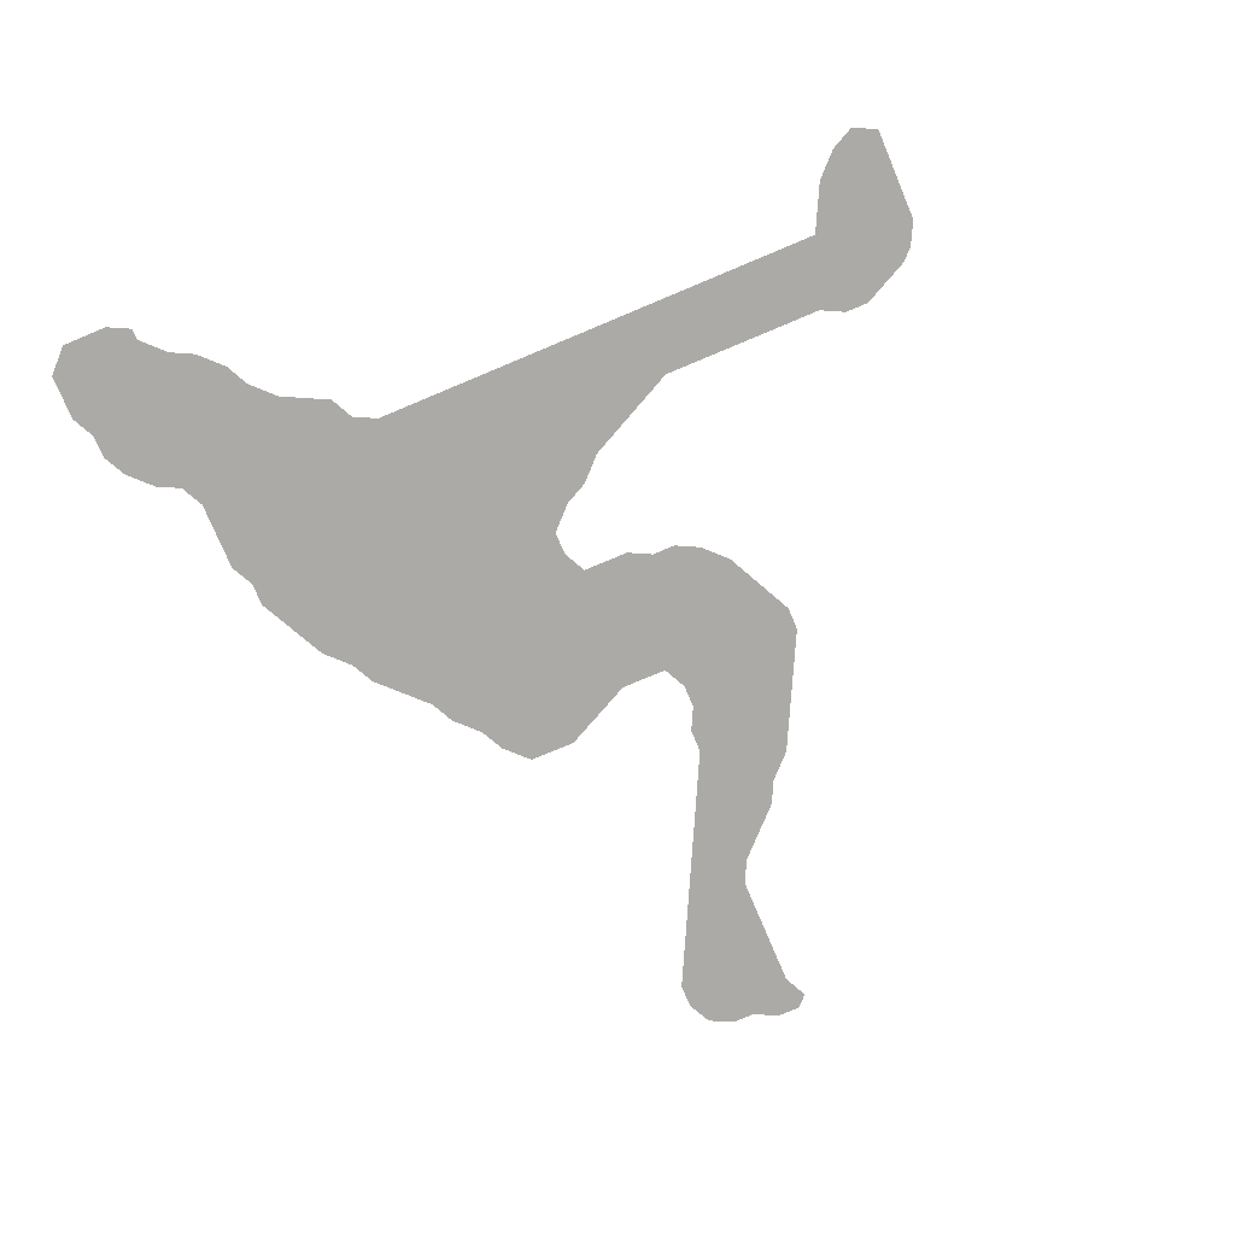
<metadata>
{"format":"obj","ext":"obj","renderer":"f3d","projection":"perspective","resolution":1024,"background":"white","views":[{"elev":-75.8,"azim":-67.2,"up":"+Z"}]}
</metadata>
<code>
v 0.0125 0.8 0
v 0 0.825 0
v 0 0.8479 0
v 0 0.875 0
v 0.025 0.9 0
v 0.05045 0.9 0
v 0.075 0.9 0
v 0.1 0.8875 0
v 0.125 0.8875 0
v 0.15 0.875 0
v 0.175 0.85 0
v 0.1875 0.825 0
v 0.2125 0.8125 0
v 0.238 0.8125 0
v 0.263 0.8125 0
v 0.2875 0.8125 0
v 0.3125 0.8 0
v 0.3375 0.8 0
v 0.3605 0.7885 0
v 0.3855 0.776 0
v 0.4125 0.7625 0
v 0.4375 0.7375 0
v 0.4625 0.725 0
v 0.4789 0.7086 0
v 0.5125 0.675 0
v 0.5375 0.6625 0
v 0.5625 0.6375 0
v 0.5875 0.625 0
v 0.6125 0.6 0
v 0.6125 0.5745 0
v 0.6125 0.55 0
v 0.6001 0.5253 0
v 0.5876 0.5003 0
v 0.575 0.475 0
v 0.575 0.4505 0
v 0.575 0.425 0
v 0.6 0.4125 0
v 0.625 0.4125 0
v 0.65 0.425 0
v 0.675 0.425 0
v 0.7001 0.4376 0
v 0.7256 0.4503 0
v 0.751 0.463 0
v 0.7778 0.4764 0
v 0.8036 0.4893 0
v 0.8276 0.5013 0
v 0.8551 0.5151 0
v 0.8785 0.5268 0
v 0.9026 0.5388 0
v 0.925 0.55 0
v 0.95 0.55 0
v 0.975 0.5375 0
v 0.9875 0.5125 0
v 0.9875 0.4875 0
v 1 0.4625 0
v 1 0.4375 0
v 0.9875 0.425 0
v 0.9625 0.4375 0
v 0.938 0.4375 0
v 0.9125 0.4375 0
v 0.887 0.4375 0
v 0.8624 0.4375 0
v 0.8375 0.4375 0
v 0.8125 0.425 0
v 0.7789 0.3914 0
v 0.7625 0.375 0
v 0.7375 0.3625 0
v 0.7125 0.3375 0
v 0.6865 0.3245 0
v 0.6623 0.3124 0
v 0.6396 0.301 0
v 0.6124 0.2875 0
v 0.5875 0.275 0
v 0.5625 0.275 0
v 0.537 0.2878 0
v 0.512 0.3002 0
v 0.4875 0.3125 0
v 0.4625 0.3375 0
v 0.45 0.3625 0
v 0.45 0.3875 0
v 0.4375 0.4125 0
v 0.4375 0.437 0
v 0.4375 0.4625 0
v 0.4125 0.475 0
v 0.3875 0.475 0
v 0.3625 0.45 0
v 0.35 0.425 0
v 0.325 0.4 0
v 0.3126 0.3753 0
v 0.3001 0.3501 0
v 0.2877 0.3254 0
v 0.275 0.3 0
v 0.275 0.2779 0
v 0.275 0.2551 0
v 0.275 0.2307 0
v 0.275 0.2055 0
v 0.275 0.1796 0
v 0.275 0.1499 0
v 0.275 0.125 0
v 0.2875 0.1 0
v 0.2875 0.075 0
v 0.2752 0.05045 0
v 0.2625 0.025 0
v 0.25 0.0125 0
v 0.225 0 0
v 0.1995 0 0
v 0.1745 0 0
v 0.1495 0 0
v 0.125 0 0
v 0.1125 0.025 0
v 0.125 0.05 0
v 0.15 0.075 0
v 0.1745 0.08727 0
v 0.2 0.1 0
v 0.2 0.125 0
v 0.2 0.1521 0
v 0.2 0.1796 0
v 0.2 0.2054 0
v 0.2 0.2328 0
v 0.2 0.2574 0
v 0.2 0.2832 0
v 0.2 0.3083 0
v 0.2 0.3331 0
v 0.2 0.3551 0
v 0.2 0.3757 0
v 0.2 0.3983 0
v 0.2 0.421 0
v 0.2 0.4453 0
v 0.2 0.4701 0
v 0.2 0.4967 0
v 0.2 0.5199 0
v 0.2 0.5443 0
v 0.2 0.5694 0
v 0.2 0.6 0
v 0.1875 0.625 0
v 0.1625 0.6375 0
v 0.151 0.6604 0
v 0.1375 0.6875 0
v 0.1125 0.7125 0
v 0.0875 0.725 0
v 0.0625 0.75 0
v 0.05 0.775 0
v 0.025 0.8 0
v 0.1373 0.02421 0
v 0.2418 0.09274 0
v 0.2058 0.04939 0
v 0.2297 0.0644 0
v 0.1743 0.6496 0
v 0.2096 0.7208 0
v 0.1945 0.7408 0
v 0.2196 0.5569 0
v 0.5208 0.4652 0
v 0.293 0.5157 0
v 0.2981 0.5456 0
v 0.1187 0.8039 0
v 0.1377 0.7566 0
v 0.1814 0.03823 0
v 0.4938 0.4598 0
v 0.2132 0.62 0
v 0.161 0.7735 0
v 0.4129 0.6056 0
v 0.3189 0.6681 0
v 0.2317 0.6027 0
v 0.288 0.4863 0
v 0.5025 0.4835 0
v 0.5788 0.5765 0
v 0.4946 0.5406 0
v 0.6271 0.3561 0
v 0.6008 0.349 0
v 0.5822 0.2957 0
v 0.5754 0.3409 0
v 0.6851 0.3737 0
v 0.5903 0.5974 0
v 0.9365 0.505 0
v 0.8698 0.479 0
v 0.2746 0.7021 0
v 0.2503 0.7131 0
v 0.2305 0.723 0
v 0.1223 0.8645 0
v 0.1022 0.822 0
v 0.07264 0.8333 0
v 0.2465 0.1207 0
v 0.4791 0.3539 0
v 0.1339 0.7851 0
v 0.2561 0.4444 0
v 0.2598 0.4129 0
v 0.5297 0.3148 0
v 0.5278 0.364 0
v 0.5137 0.386 0
v 0.5094 0.4114 0
v 0.5044 0.4389 0
v 0.4604 0.4169 0
v 0.6987 0.39 0
v 0.4694 0.3754 0
v 0.5889 0.5507 0
v 0.4504 0.7085 0
v 0.4404 0.5919 0
v 0.5205 0.6486 0
v 0.952 0.456 0
v 0.9213 0.4843 0
v 0.2969 0.6842 0
v 0.4068 0.7411 0
v 0.2519 0.3845 0
v 0.04697 0.8509 0
v 0.02824 0.8734 0
v 0.02252 0.8297 0
v 0.2359 0.2927 0
v 0.2407 0.3212 0
v 0.246 0.3529 0
v 0.2832 0.4579 0
v 0.6574 0.3664 0
v 0.7188 0.3987 0
v 0.4748 0.5547 0
v 0.4607 0.5729 0
v 0.8272 0.4704 0
v 0.8519 0.4615 0
v 0.8042 0.4547 0
v 0.7751 0.4513 0
v 0.9774 0.4577 0
v 0.8939 0.4834 0
v 0.7595 0.4331 0
v 0.7409 0.4133 0
v 0.9513 0.526 0
v 0.1626 0.02143 0
v 0.2389 0.1499 0
v 0.2378 0.2493 0
v 0.2374 0.2264 0
v 0.2374 0.2018 0
v 0.5531 0.3582 0
v 0.2377 0.1765 0
v 0.345 0.5116 0
v 0.3482 0.6851 0
v 0.5316 0.4475 0
v 0.2373 0.6293 0
v 0.1641 0.7132 0
v 0.3054 0.7137 0
v 0.365 0.6372 0
v 0.4203 0.6688 0
v 0.3764 0.7027 0
v 0.3406 0.4801 0
v 0.3313 0.4548 0
v 0.5376 0.5552 0
v 0.565 0.6071 0
v 0.5242 0.5808 0
v 0.6078 0.382 0
v 0.5807 0.3684 0
v 0.2867 0.7557 0
v 0.2158 0.6743 0
v 0.2616 0.7626 0
v 0.08214 0.8055 0
v 0.09711 0.8527 0
v 0.2747 0.563 0
v 0.1934 0.6585 0
v 0.44 0.6236 0
v 0.295 0.4072 0
v 0.2891 0.729 0
v 0.4723 0.4703 0
v 0.4085 0.5741 0
v 0.4019 0.5065 0
v 0.5416 0.4074 0
v 0.285 0.6227 0
v 0.5276 0.4271 0
v 0.4453 0.6535 0
v 0.2403 0.6572 0
v 0.333 0.7312 0
v 0.3543 0.718 0
v 0.2801 0.3867 0
v 0.2137 0.6444 0
v 0.1602 0.8015 0
v 0.3884 0.6212 0
v 0.2301 0.4628 0
v 0.36 0.6052 0
v 0.4762 0.6681 0
v 0.6336 0.3835 0
v 0.4896 0.6219 0
v 0.469 0.6404 0
v 0.3838 0.5892 0
v 0.5512 0.3299 0
v 0.5624 0.39 0
v 0.3797 0.5574 0
v 0.04549 0.8229 0
v 0.2671 0.3665 0
v 0.2901 0.653 0
v 0.1857 0.6884 0
v 0.313 0.6368 0
v 0.2459 0.5527 0
v 0.2527 0.582 0
v 0.2454 0.5222 0
v 0.4052 0.7164 0
v 0.4692 0.4443 0
v 0.2076 0.7824 0
v 0.1855 0.7942 0
v 0.1391 0.7297 0
v 0.3081 0.6061 0
v 0.2628 0.6399 0
v 0.4046 0.5407 0
v 0.3552 0.5735 0
v 0.2418 0.4927 0
v 0.5424 0.5232 0
v 0.5722 0.5242 0
v 0.4954 0.6921 0
v 0.6188 0.3236 0
v 0.5714 0.3167 0
v 0.5952 0.3183 0
v 0.3111 0.7442 0
v 0.2333 0.7667 0
v 0.1205 0.8389 0
v 0.05775 0.8016 0
v 0.1131 0.7398 0
v 0.23 0.4331 0
v 0.5357 0.6043 0
v 0.5505 0.4675 0
v 0.6753 0.395 0
v 0.527 0.34 0
v 0.3263 0.6996 0
v 0.5057 0.3568 0
v 0.4911 0.3745 0
v 0.4824 0.3972 0
v 0.4256 0.7016 0
v 0.4853 0.422 0
v 0.2294 0.407 0
v 0.3984 0.686 0
v 0.1099 0.7672 0
v 0.3053 0.4399 0
v 0.3698 0.4978 0
v 0.9049 0.5098 0
v 0.6672 0.3384 0
v 0.4561 0.5094 0
v 0.4316 0.5265 0
v 0.5072 0.6013 0
v 0.6526 0.4003 0
v 0.4166 0.6378 0
v 0.07408 0.8671 0
v 0.256 0.2971 0
v 0.4646 0.5325 0
v 0.4939 0.5741 0
v 0.5157 0.6254 0
v 0.4313 0.5598 0
v 0.4631 0.6146 0
v 0.3215 0.5284 0
v 0.3418 0.6529 0
v 0.3705 0.6698 0
v 0.3931 0.6536 0
v 0.4458 0.6807 0
v 0.2684 0.6703 0
v 0.3611 0.7518 0
v 0.4964 0.6486 0
v 0.2254 0.5787 0
v 0.2584 0.611 0
v 0.3032 0.5758 0
v 0.2805 0.593 0
v 0.3508 0.5425 0
v 0.3268 0.5591 0
v 0.3759 0.5262 0
v 0.3366 0.6213 0
v 0.3318 0.5901 0
v 0.2465 0.6854 0
v 0.1854 0.765 0
v 0.3365 0.7611 0
v 0.3799 0.7308 0
v 0.4511 0.5489 0
v 0.2204 0.7425 0
v 0.2009 0.07411 0
v 0.4309 0.4952 0
v 0.4761 0.5955 0
v 0.688 0.3523 0
v 0.9272 0.5285 0
v 0.2582 0.1414 0
v 0.2218 0.1372 0
v 0.2515 0.2691 0
v 0.2234 0.2684 0
v 0.2562 0.215 0
v 0.2187 0.2164 0
v 0.216 0.2934 0
v 0.2561 0.1901 0
v 0.2188 0.1912 0
v 0.2587 0.07171 0
v 0.2508 0.04844 0
v 0.2315 0.03235 0
v 0.207 0.02398 0
v 0.2043 0.699 0
v 0.2701 0.5337 0
v 0.388 0.753 0
v 0.1354 0.8167 0
v 0.1858 0.01739 0
v 0.1774 0.06233 0
v 0.2657 0.09803 0
v 0.2599 0.4736 0
v 0.5097 0.5121 0
v 0.5619 0.5513 0
v 0.2891 0.3652 0
v 0.8761 0.5013 0
v 0.552 0.4366 0
v 0.2221 0.1118 0
v 0.2223 0.3393 0
v 0.3312 0.783 0
v 0.5316 0.4924 0
v 0.7127 0.3696 0
v 0.9294 0.4608 0
v 0.9543 0.4809 0
v 0.2195 0.3154 0
v 0.2621 0.3241 0
v 0.2204 0.3619 0
v 0.2744 0.3443 0
v 0.1028 0.7914 0
v 0.28 0.4308 0
v 0.6434 0.333 0
v 0.6969 0.4121 0
v 0.483 0.5182 0
v 0.8781 0.4596 0
v 0.8494 0.4881 0
v 0.9036 0.4611 0
v 0.785 0.4291 0
v 0.7648 0.406 0
v 0.7397 0.4373 0
v 0.9651 0.5069 0
v 0.1541 0.04637 0
v 0.256 0.2408 0
v 0.2191 0.2417 0
v 0.05104 0.8801 0
v 0.2262 0.3823 0
v 0.219 0.1646 0
v 0.2565 0.165 0
v 0.7194 0.4244 0
v 0.7399 0.3874 0
v 0.2082 0.7596 0
v 0.3164 0.4979 0
v 0.1661 0.7425 0
v 0.3104 0.4695 0
v 0.2193 0.08782 0
v 0.5517 0.5802 0
v 0.2821 0.7857 0
v 0.7954 0.4079 0
v 0.2447 0.7414 0
v 0.5398 0.3815 0
v 0.5135 0.5584 0
v 0.1723 0.6702 0
v 0.1859 0.718 0
v 0.159 0.6885 0
v 0.223 0.535 0
v 0.4999 0.3307 0
v 0.2662 0.5039 0
v 0.1605 0.8265 0
v 0.2282 0.7915 0
v 0.1412 0.7075 0
v 0.2225 0.5097 0
v 0.2196 0.4862 0
v 0.3646 0.4752 0
v 0.5202 0.5366 0
v 0.5551 0.3021 0
v 0.3086 0.7717 0
v 0.2267 0.7005 0
v 0.2676 0.7335 0
v 0.2524 0.788 0
v 0.1449 0.8465 0
v 0.559 0.4978 0
v 0.541 0.6301 0
v 0.07823 0.777 0
v 0.08945 0.7518 0
v 0.3324 0.4325 0
v 0.3144 0.4191 0
v 0.4549 0.4858 0
v 0.4809 0.4962 0
v 0.5849 0.3959 0
v 0.02043 0.855 0
v 0.4693 0.6904 0
f 108 144 109
f 145 430 147
f 430 114 363
f 178 434 362
f 135 148 136
f 240 325 231
f 51 223 52
f 385 380 157
f 426 291 358
f 196 319 344
f 22 289 319
f 86 448 240
f 343 322 342
f 27 457 243
f 322 239 342
f 37 464 245
f 28 173 29
f 174 416 223
f 17 396 18
f 256 247 453
f 15 432 16
f 248 253 268
f 454 444 306
f 8 179 9
f 78 183 79
f 332 270 161
f 88 461 255
f 342 232 341
f 232 162 341
f 36 260 279
f 36 393 260
f 408 313 193
f 30 195 31
f 28 243 173
f 22 196 23
f 25 198 26
f 367 326 174
f 326 220 200
f 20 383 21
f 465 206 204
f 206 143 281
f 1 143 206
f 8 333 251
f 402 404 209
f 12 443 269
f 330 336 244
f 331 274 211
f 431 311 244
f 216 62 410
f 411 215 216
f 218 413 217
f 45 217 215
f 56 219 57
f 54 400 219
f 80 192 81
f 211 327 366
f 43 221 218
f 4 205 5
f 51 367 223
f 224 417 144
f 107 385 224
f 72 170 73
f 225 369 182
f 226 371 419
f 372 418 227
f 227 373 228
f 329 259 364
f 232 266 315
f 204 206 281
f 370 207 371
f 368 423 225
f 230 376 422
f 228 376 230
f 144 110 109
f 101 387 377
f 377 145 147
f 104 379 105
f 103 379 104
f 105 379 380
f 381 284 248
f 439 235 445
f 150 426 358
f 148 137 136
f 286 382 252
f 288 382 286
f 238 332 263
f 223 416 52
f 144 111 110
f 106 380 385
f 417 157 386
f 363 114 113
f 157 146 386
f 158 257 290
f 100 387 101
f 99 387 100
f 13 292 291
f 428 293 235
f 293 309 139
f 162 283 285
f 161 277 258
f 161 270 277
f 388 442 298
f 271 388 298
f 159 135 134
f 166 431 390
f 169 304 302
f 304 303 170
f 173 30 29
f 27 243 28
f 49 367 50
f 47 411 392
f 396 19 18
f 236 256 176
f 432 17 16
f 306 362 434
f 444 291 306
f 453 249 434
f 179 10 9
f 307 180 384
f 308 142 458
f 251 180 307
f 430 394 114
f 394 182 369
f 395 124 123
f 208 209 395
f 183 194 79
f 185 271 310
f 89 255 267
f 277 270 272
f 312 152 233
f 270 237 272
f 456 397 312
f 258 280 296
f 189 317 316
f 314 316 441
f 194 318 80
f 233 191 262
f 191 290 320
f 318 320 192
f 398 68 67
f 193 172 398
f 195 300 32
f 195 32 31
f 173 166 30
f 30 166 195
f 196 24 23
f 198 457 26
f 400 399 199
f 174 400 416
f 174 200 400
f 99 368 182
f 202 22 21
f 402 209 208
f 232 315 162
f 186 310 321
f 285 283 261
f 205 465 204
f 2 206 3
f 1 206 2
f 308 281 143
f 401 123 122
f 207 208 401
f 91 402 92
f 403 125 124
f 90 391 404
f 319 322 238
f 184 405 323
f 309 323 459
f 186 255 406
f 245 168 274
f 283 295 261
f 407 168 302
f 366 327 69
f 407 211 168
f 40 313 408
f 408 193 212
f 409 335 328
f 416 400 54
f 313 331 211
f 45 215 46
f 410 62 61
f 46 411 47
f 46 215 411
f 216 63 62
f 216 215 63
f 44 217 45
f 44 218 217
f 217 64 63
f 215 217 63
f 43 218 44
f 55 219 56
f 219 58 57
f 54 219 55
f 199 59 58
f 219 199 58
f 200 412 399
f 48 326 49
f 392 175 220
f 412 61 60
f 192 82 81
f 39 331 40
f 40 331 313
f 38 274 331
f 172 313 211
f 413 414 433
f 217 413 64
f 414 66 65
f 42 415 43
f 205 420 5
f 3 465 4
f 52 416 53
f 50 367 51
f 107 224 108
f 108 224 144
f 170 450 74
f 73 170 74
f 368 225 182
f 94 418 95
f 419 120 119
f 227 226 419
f 370 371 226
f 372 227 228
f 279 229 246
f 187 314 441
f 276 339 275
f 6 5 420
f 420 205 204
f 371 207 374
f 421 321 126
f 267 203 282
f 313 172 193
f 422 117 116
f 97 423 98
f 423 230 225
f 375 228 230
f 41 424 42
f 424 212 222
f 425 67 66
f 153 427 340
f 152 158 191
f 155 180 405
f 345 264 295
f 344 238 263
f 160 184 156
f 22 319 196
f 239 232 342
f 238 343 332
f 238 322 343
f 427 153 164
f 241 240 429
f 343 342 237
f 243 311 431
f 431 244 242
f 245 169 168
f 332 343 270
f 246 171 169
f 245 246 169
f 149 381 452
f 434 178 177
f 180 250 405
f 251 181 180
f 292 269 160
f 343 237 270
f 255 324 406
f 342 341 237
f 340 154 153
f 165 257 158
f 337 275 330
f 404 282 209
f 279 260 435
f 435 189 188
f 435 260 189
f 260 190 189
f 158 290 191
f 262 191 190
f 260 262 190
f 326 200 174
f 243 166 173
f 319 238 344
f 447 129 271
f 360 346 266
f 346 19 359
f 267 255 186
f 251 333 181
f 184 384 155
f 160 269 184
f 210 388 185
f 274 168 211
f 449 436 167
f 242 244 436
f 347 275 337
f 347 276 275
f 263 332 254
f 339 254 197
f 229 278 171
f 204 281 181
f 266 232 239
f 282 203 209
f 264 234 295
f 248 284 253
f 253 284 437
f 253 148 135
f 284 438 235
f 437 439 137
f 131 440 132
f 252 382 154
f 286 287 348
f 132 151 133
f 442 153 382
f 11 455 443
f 443 384 269
f 334 208 207
f 194 80 79
f 83 290 257
f 359 305 265
f 13 291 444
f 292 160 358
f 291 292 358
f 445 139 138
f 439 445 138
f 428 160 156
f 12 292 13
f 295 234 349
f 294 351 350
f 294 261 351
f 297 353 352
f 296 354 259
f 296 280 354
f 237 341 355
f 297 356 353
f 297 272 356
f 298 288 446
f 129 447 130
f 85 325 448
f 448 325 240
f 210 164 388
f 167 213 335
f 242 436 449
f 300 456 33
f 390 242 299
f 449 167 389
f 456 299 397
f 302 72 71
f 168 169 302
f 303 450 170
f 303 278 450
f 169 171 304
f 304 171 303
f 264 268 234
f 357 264 345
f 357 248 264
f 236 176 201
f 236 305 256
f 396 17 451
f 14 444 454
f 306 426 362
f 177 452 357
f 453 177 176
f 432 15 454
f 10 455 11
f 10 179 455
f 384 180 155
f 181 250 180
f 181 308 250
f 179 307 455
f 179 251 307
f 179 8 251
f 309 140 139
f 248 268 264
f 271 129 128
f 310 271 128
f 127 310 128
f 88 255 89
f 203 267 186
f 186 185 310
f 277 272 297
f 34 312 35
f 393 312 233
f 312 397 152
f 258 277 280
f 33 456 34
f 34 456 312
f 234 159 163
f 187 441 76
f 277 297 280
f 316 317 183
f 188 189 316
f 314 188 316
f 317 194 183
f 441 183 78
f 189 190 318
f 317 189 318
f 35 312 393
f 72 304 170
f 233 152 191
f 243 457 311
f 320 290 192
f 318 192 80
f 190 191 320
f 318 190 320
f 300 33 32
f 258 296 338
f 329 338 296
f 344 263 273
f 358 160 428
f 265 236 315
f 283 345 295
f 360 239 289
f 239 360 266
f 321 127 126
f 321 310 127
f 203 186 321
f 285 261 294
f 308 143 142
f 308 181 281
f 459 458 141
f 405 250 458
f 319 289 322
f 459 141 140
f 309 459 140
f 309 156 323
f 86 241 460
f 460 241 324
f 289 239 322
f 88 460 461
f 37 245 38
f 38 245 274
f 252 287 286
f 302 71 407
f 327 70 69
f 364 259 84
f 409 167 335
f 462 328 364
f 462 463 328
f 361 329 335
f 337 330 311
f 362 150 149
f 146 363 386
f 361 338 329
f 301 273 25
f 275 339 365
f 364 84 83
f 38 331 39
f 36 279 464
f 464 279 246
f 246 229 171
f 273 263 276
f 187 76 75
f 3 206 465
f 278 229 314
f 7 333 8
f 333 204 181
f 6 420 7
f 421 126 125
f 89 267 391
f 391 267 282
f 266 265 315
f 20 19 346
f 266 346 265
f 265 346 359
f 336 213 167
f 25 347 198
f 198 347 337
f 25 273 347
f 254 161 197
f 254 332 161
f 276 263 254
f 339 276 254
f 348 134 133
f 163 134 348
f 349 163 287
f 287 163 348
f 351 287 252
f 350 252 154
f 350 351 252
f 261 295 349
f 351 349 287
f 351 261 349
f 353 154 340
f 352 340 231
f 352 353 340
f 354 231 325
f 259 325 85
f 259 354 325
f 280 297 352
f 354 352 231
f 354 280 352
f 341 162 285
f 355 285 294
f 355 341 285
f 356 294 350
f 353 350 154
f 353 356 350
f 272 237 355
f 356 355 294
f 356 272 355
f 163 159 134
f 234 268 159
f 86 240 241
f 176 345 201
f 176 357 345
f 177 178 452
f 161 258 197
f 197 258 338
f 196 466 24
f 196 344 466
f 150 358 428
f 315 201 162
f 315 236 201
f 265 305 236
f 19 396 359
f 380 146 157
f 201 283 162
f 283 201 345
f 202 289 22
f 202 360 289
f 202 21 383
f 385 157 224
f 383 20 346
f 214 361 213
f 213 361 335
f 335 329 328
f 198 337 457
f 457 337 311
f 311 330 244
f 178 362 149
f 336 214 213
f 336 365 214
f 336 330 365
f 147 363 146
f 259 85 84
f 329 296 259
f 214 197 338
f 361 214 338
f 147 430 363
f 273 276 347
f 269 384 184
f 360 383 346
f 330 275 365
f 328 329 364
f 48 392 326
f 175 410 220
f 200 220 412
f 326 392 220
f 211 366 172
f 404 391 282
f 415 222 221
f 433 414 65
f 367 174 223
f 49 326 367
f 98 423 368
f 98 368 99
f 369 115 394
f 369 116 115
f 418 226 227
f 93 334 370
f 93 370 94
f 371 120 419
f 371 121 120
f 95 418 372
f 95 372 96
f 373 118 376
f 373 119 118
f 374 121 371
f 374 122 121
f 92 334 93
f 230 422 225
f 96 372 375
f 96 375 97
f 376 117 422
f 376 118 117
f 212 398 425
f 222 212 425
f 424 222 415
f 101 377 102
f 378 377 147
f 102 378 103
f 379 378 147
f 102 377 378
f 379 146 380
f 379 147 146
f 103 378 379
f 105 380 106
f 452 381 248
f 284 235 439
f 438 284 381
f 382 153 154
f 288 442 382
f 387 182 145
f 365 339 197
f 288 440 446
f 202 383 360
f 156 309 293
f 106 385 107
f 386 113 112
f 224 157 417
f 454 306 249
f 387 145 377
f 253 437 148
f 442 288 298
f 388 164 442
f 159 268 135
f 397 389 165
f 349 234 163
f 166 390 195
f 300 390 299
f 450 187 75
f 300 299 456
f 256 305 247
f 366 69 68
f 89 391 90
f 398 366 68
f 47 392 48
f 208 395 401
f 176 177 357
f 306 434 249
f 24 466 301
f 35 393 36
f 432 249 247
f 247 249 453
f 441 77 76
f 394 115 114
f 145 182 394
f 145 394 430
f 403 124 395
f 359 396 451
f 397 165 152
f 397 299 389
f 172 366 398
f 83 257 462
f 268 253 135
f 399 59 199
f 399 60 59
f 400 199 219
f 400 200 399
f 374 401 122
f 401 395 123
f 402 334 92
f 402 208 334
f 421 125 403
f 90 404 91
f 91 404 402
f 428 156 293
f 184 155 405
f 290 83 82
f 324 210 406
f 324 429 210
f 186 406 185
f 406 210 185
f 327 407 70
f 407 71 70
f 327 211 407
f 40 408 41
f 424 408 212
f 389 167 409
f 257 165 463
f 209 403 395
f 175 216 410
f 411 175 392
f 411 216 175
f 399 412 60
f 410 61 412
f 220 410 412
f 221 414 413
f 218 221 413
f 222 425 414
f 221 222 414
f 415 221 43
f 416 54 53
f 417 112 111
f 417 386 112
f 144 417 111
f 369 225 422
f 94 370 418
f 373 419 119
f 418 370 226
f 373 227 419
f 375 372 228
f 278 314 187
f 333 420 204
f 370 334 207
f 374 207 401
f 203 321 421
f 209 203 421
f 209 421 403
f 369 422 116
f 97 375 423
f 376 228 373
f 423 375 230
f 41 408 424
f 42 424 415
f 414 425 66
f 425 398 67
f 348 151 286
f 306 291 426
f 427 231 340
f 240 231 427
f 240 427 429
f 428 235 438
f 241 429 324
f 429 427 164
f 210 429 164
f 151 348 133
f 243 431 166
f 390 431 242
f 17 432 451
f 149 452 178
f 184 323 156
f 453 434 177
f 393 262 260
f 165 389 463
f 279 435 229
f 229 435 188
f 193 398 212
f 388 271 185
f 195 390 300
f 436 336 167
f 436 244 336
f 437 137 148
f 437 284 439
f 149 150 438
f 149 438 381
f 438 150 428
f 439 138 137
f 365 197 214
f 132 440 151
f 440 288 286
f 152 165 158
f 164 153 442
f 11 443 12
f 317 318 194
f 462 364 83
f 13 444 14
f 314 229 188
f 293 139 445
f 235 293 445
f 446 131 130
f 446 440 131
f 447 446 130
f 447 298 446
f 447 271 298
f 85 448 86
f 242 449 299
f 299 449 389
f 12 269 292
f 450 75 74
f 450 278 187
f 359 451 305
f 305 451 247
f 451 432 247
f 362 426 150
f 452 248 357
f 413 433 64
f 256 453 176
f 432 454 249
f 454 15 14
f 455 384 443
f 455 307 384
f 420 333 7
f 171 278 303
f 441 78 77
f 441 316 183
f 233 262 393
f 302 304 72
f 99 182 387
f 26 457 27
f 192 290 82
f 386 363 113
f 458 142 141
f 458 250 308
f 323 458 459
f 323 405 458
f 86 460 87
f 461 324 255
f 151 440 286
f 87 460 88
f 461 460 324
f 257 463 462
f 463 409 328
f 463 389 409
f 36 464 37
f 245 464 246
f 205 4 465
f 466 273 301
f 466 344 273

</code>
